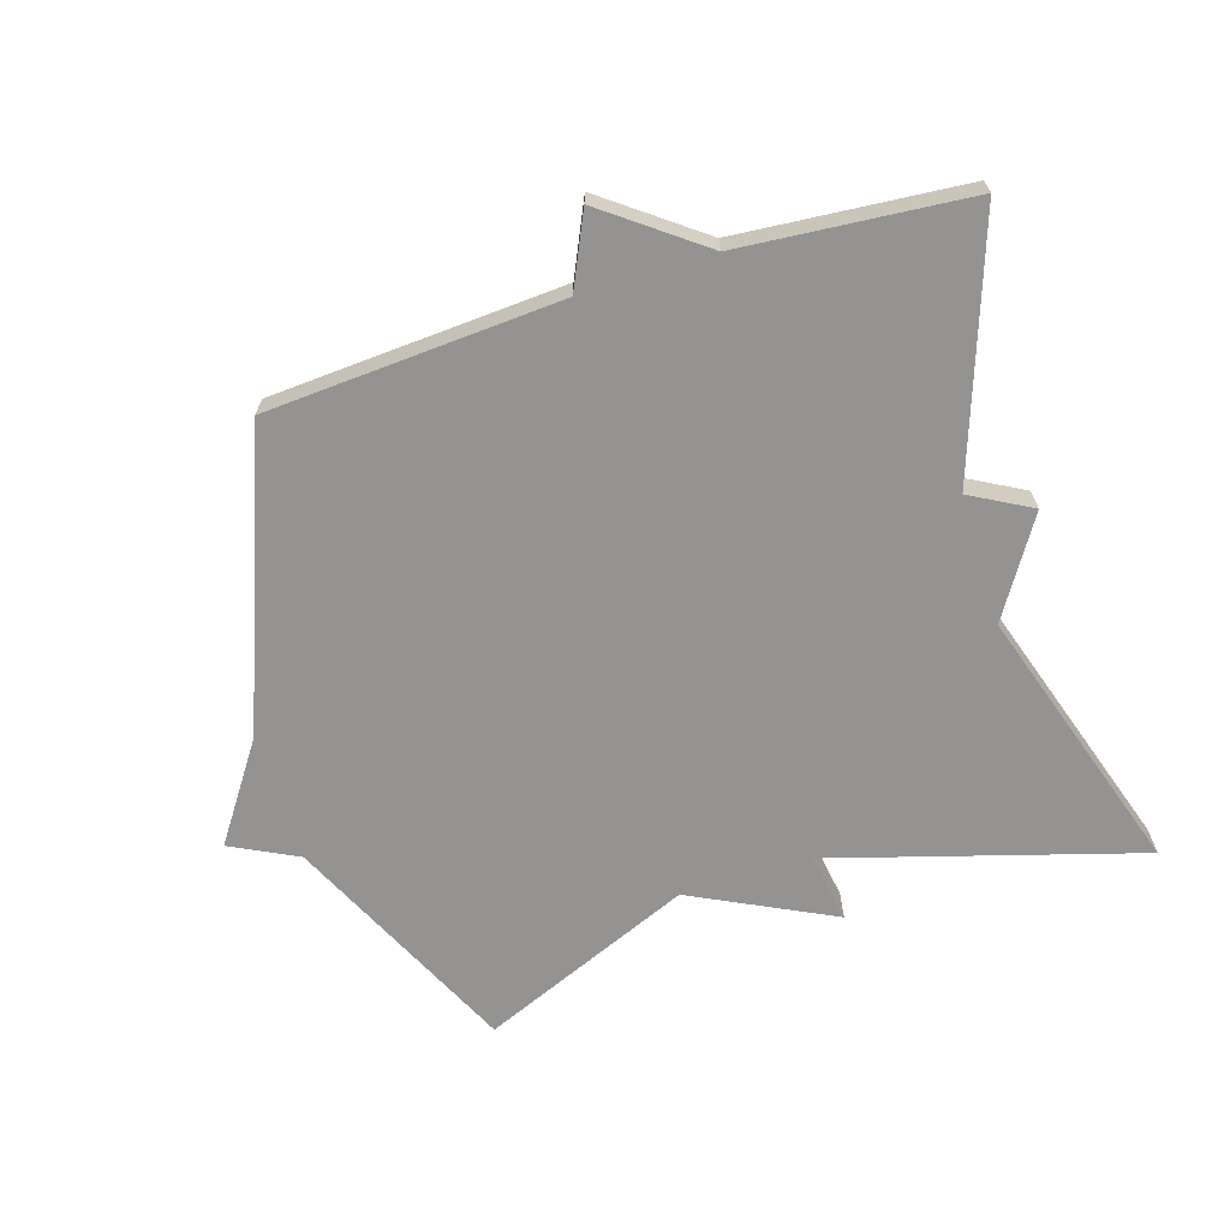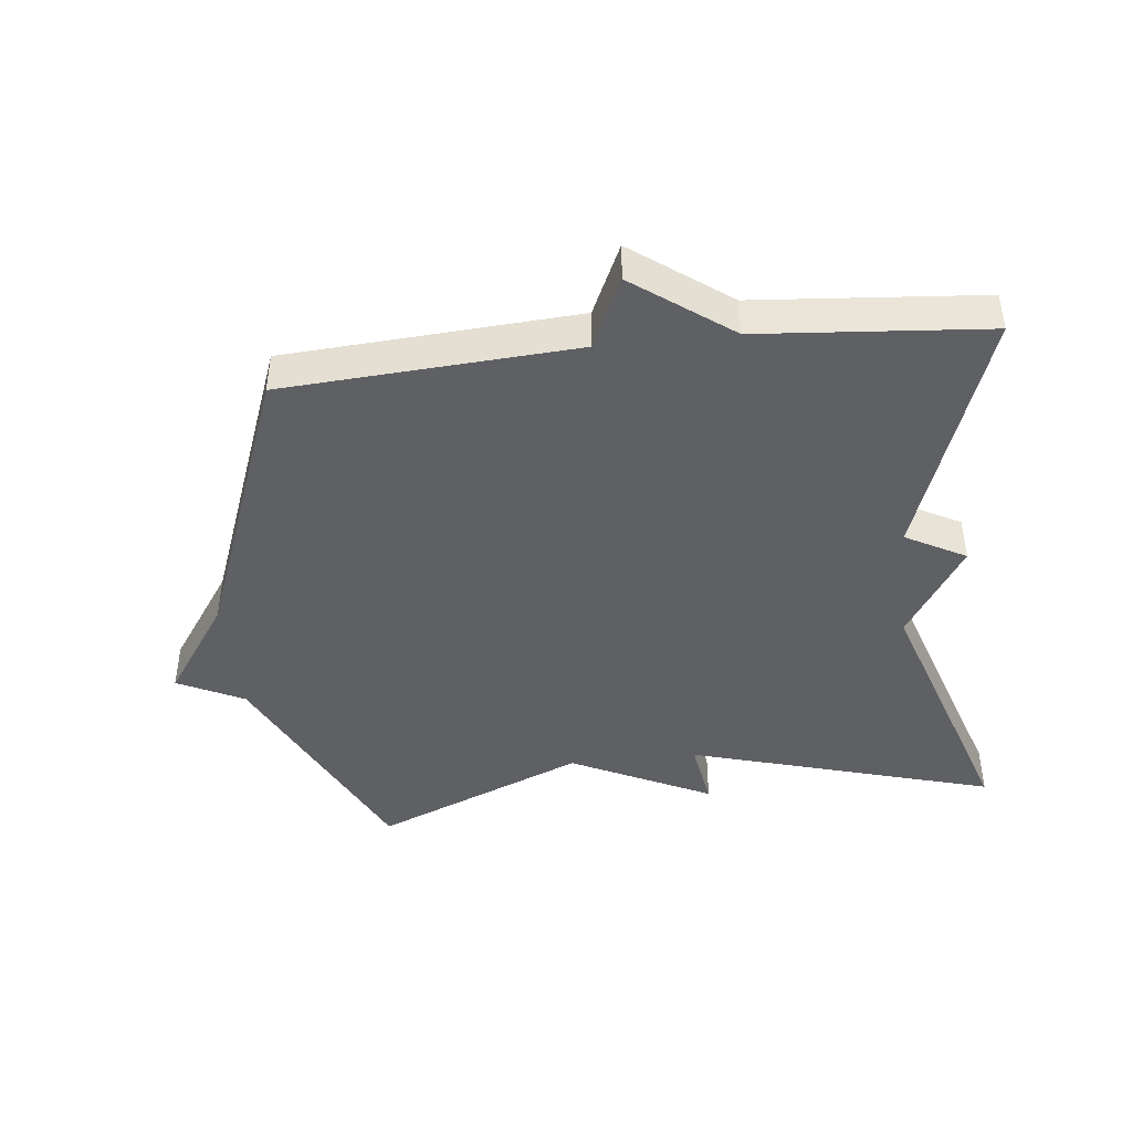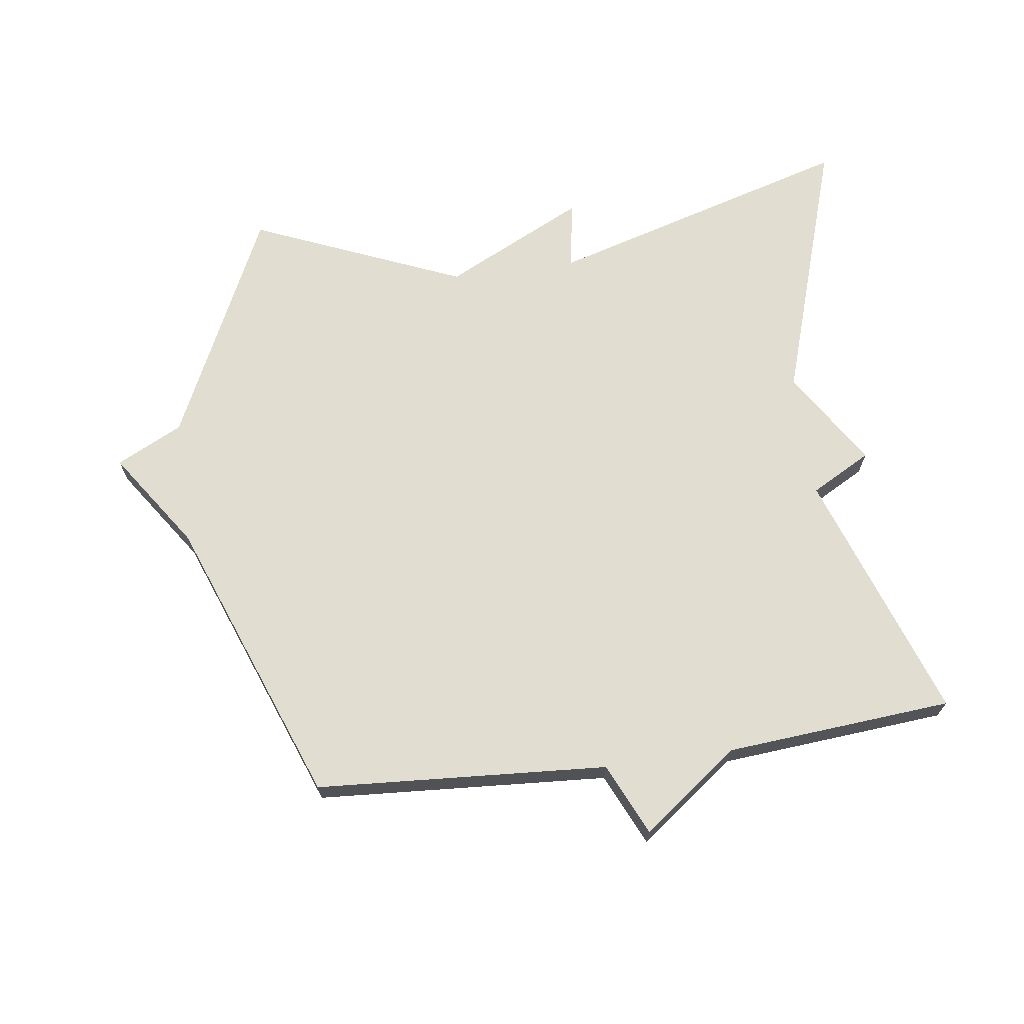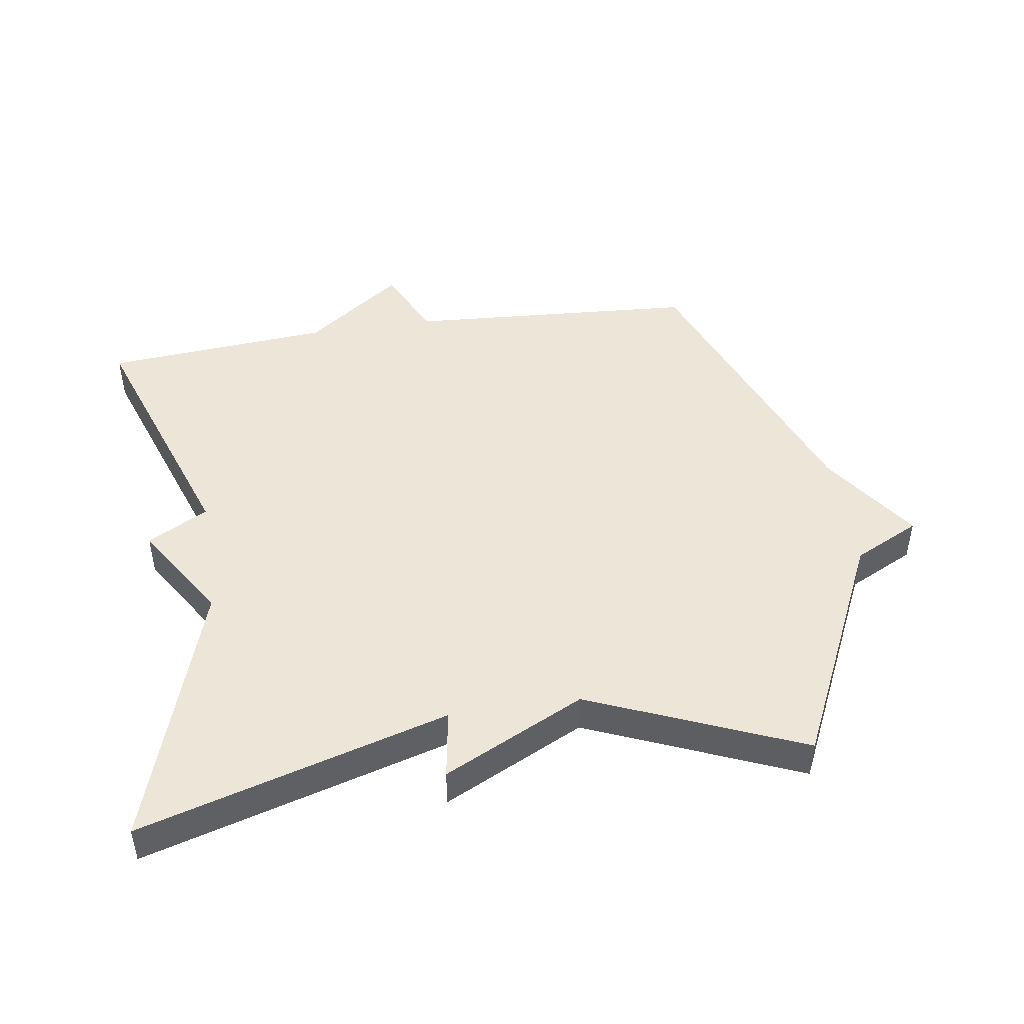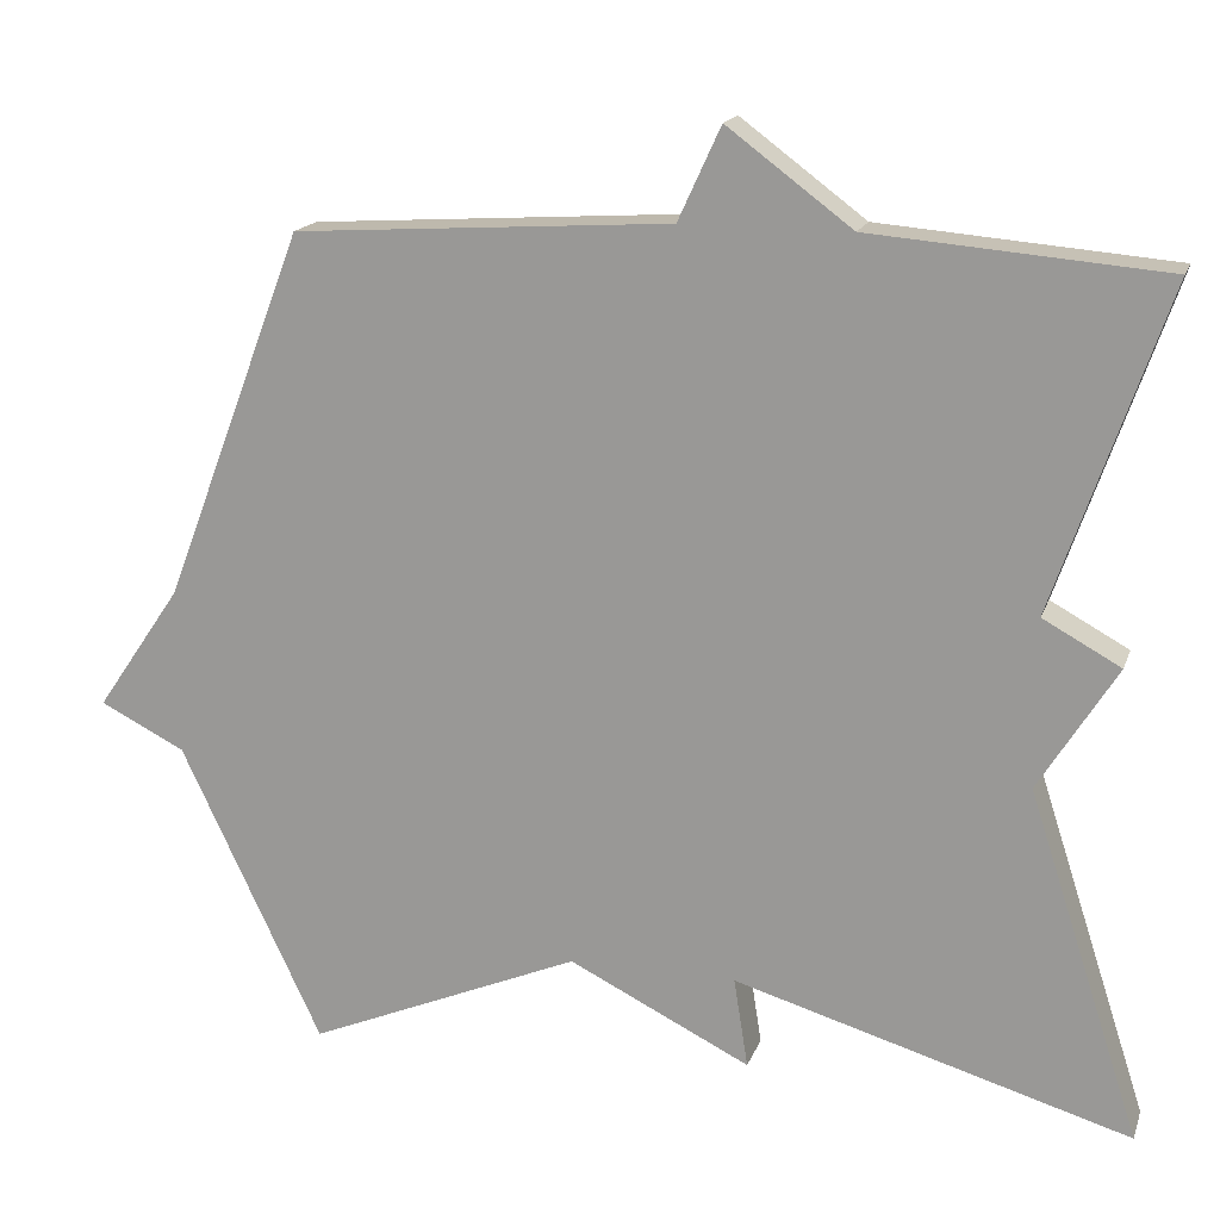
<metadata>
{"format":"obj","ext":"obj","renderer":"f3d","projection":"perspective","resolution":1024,"background":"white","views":[{"elev":-66.8,"azim":17.3,"up":"+Y"},{"elev":-43.3,"azim":6.3,"up":"+Y"},{"elev":68.4,"azim":-7.8,"up":"+Y"},{"elev":46.5,"azim":171.3,"up":"+Y"},{"elev":16.9,"azim":16.1,"up":"+Z"}]}
</metadata>
<code>
v -0.5 0.07 0.5
v -0.05 0.07 0.529
v 0.001 0.07 0.64
v 0.15 0.07 0.529
v 0.5 0.07 0.5
v 0.366 0.07 0.114
v 0.459 0.07 0.063
v 0.366 0.07 -0.086
v 0.5 0.07 -0.5
v 0.027 0.07 -0.362
v 0.044 0.07 -0.469
v -0.173 0.07 -0.362
v -0.5 0.07 -0.5
v -0.669 0.07 -0.143
v -0.771 0.07 -0.092
v -0.669 0.07 0.057
v -0.5 0 0.5
v -0.05 0 0.529
v 0.001 0 0.64
v 0.15 0 0.529
v 0.5 0 0.5
v 0.366 0 0.114
v 0.459 0 0.063
v 0.366 0 -0.086
v 0.5 0 -0.5
v 0.027 0 -0.362
v 0.044 0 -0.469
v -0.173 0 -0.362
v -0.5 0 -0.5
v -0.669 0 -0.143
v -0.771 0 -0.092
v -0.669 0 0.057
f 14 15 16
f 16 1 2
f 14 16 2
f 13 14 2
f 12 13 2
f 10 11 12
f 2 3 4
f 12 2 4
f 10 12 4
f 8 9 10 4
f 6 7 8
f 6 8 4
f 4 5 6
f 32 31 30
f 18 17 32
f 18 32 30
f 18 30 29
f 18 29 28
f 28 27 26
f 20 19 18
f 20 18 28
f 20 28 26
f 20 26 25 24
f 24 23 22
f 20 24 22
f 22 21 20
f 1 17 18 2
f 2 18 19 3
f 3 19 20 4
f 4 20 21 5
f 5 21 22 6
f 6 22 23 7
f 7 23 24 8
f 8 24 25 9
f 9 25 26 10
f 10 26 27 11
f 11 27 28 12
f 12 28 29 13
f 13 29 30 14
f 14 30 31 15
f 15 31 32 16
f 16 32 17 1

</code>
